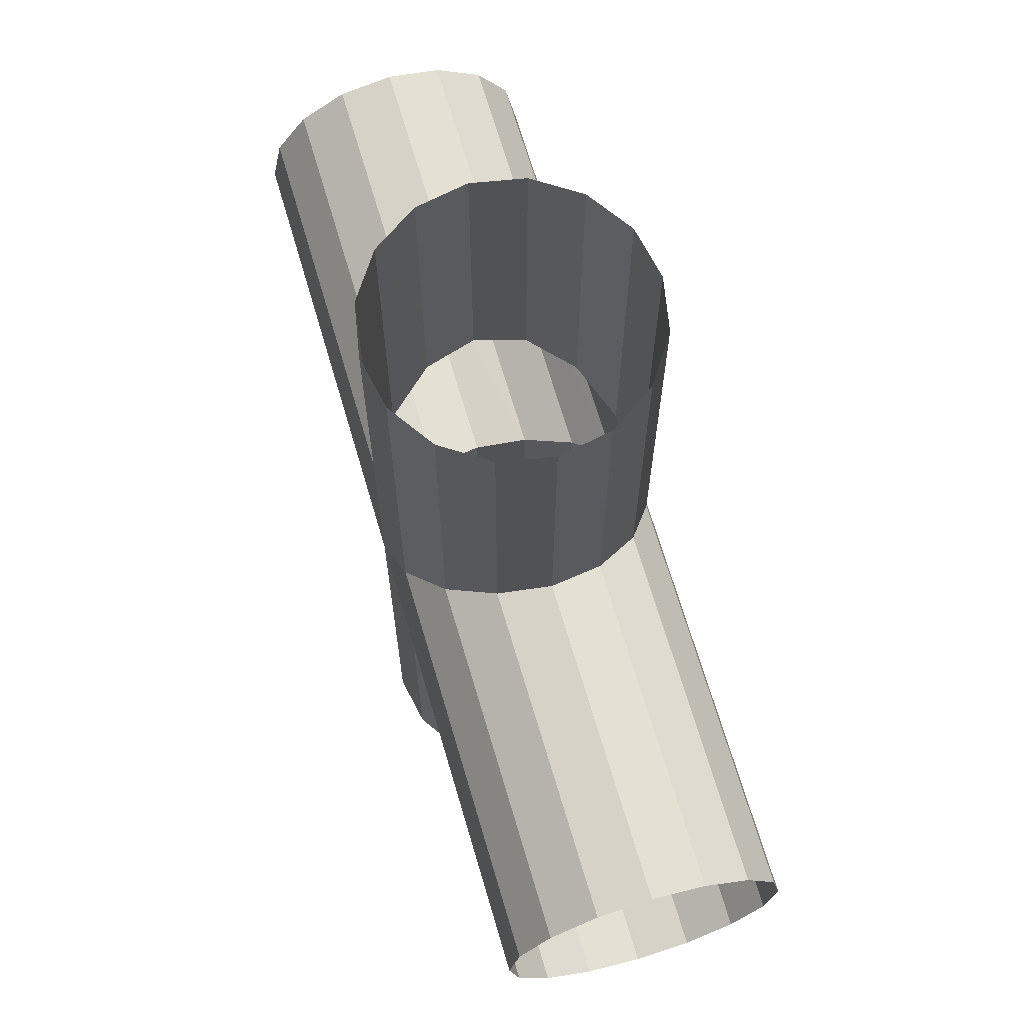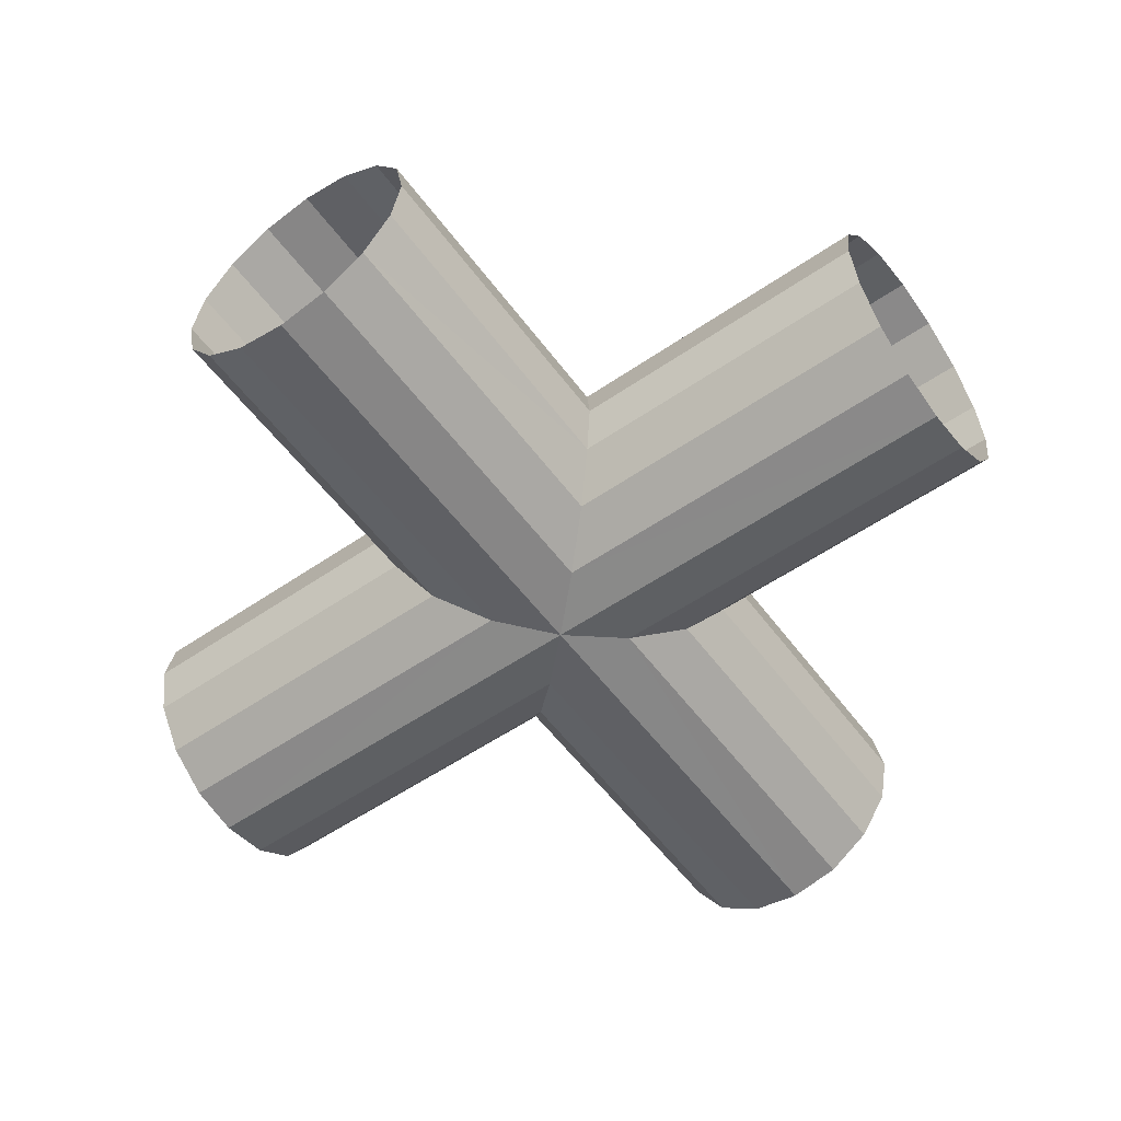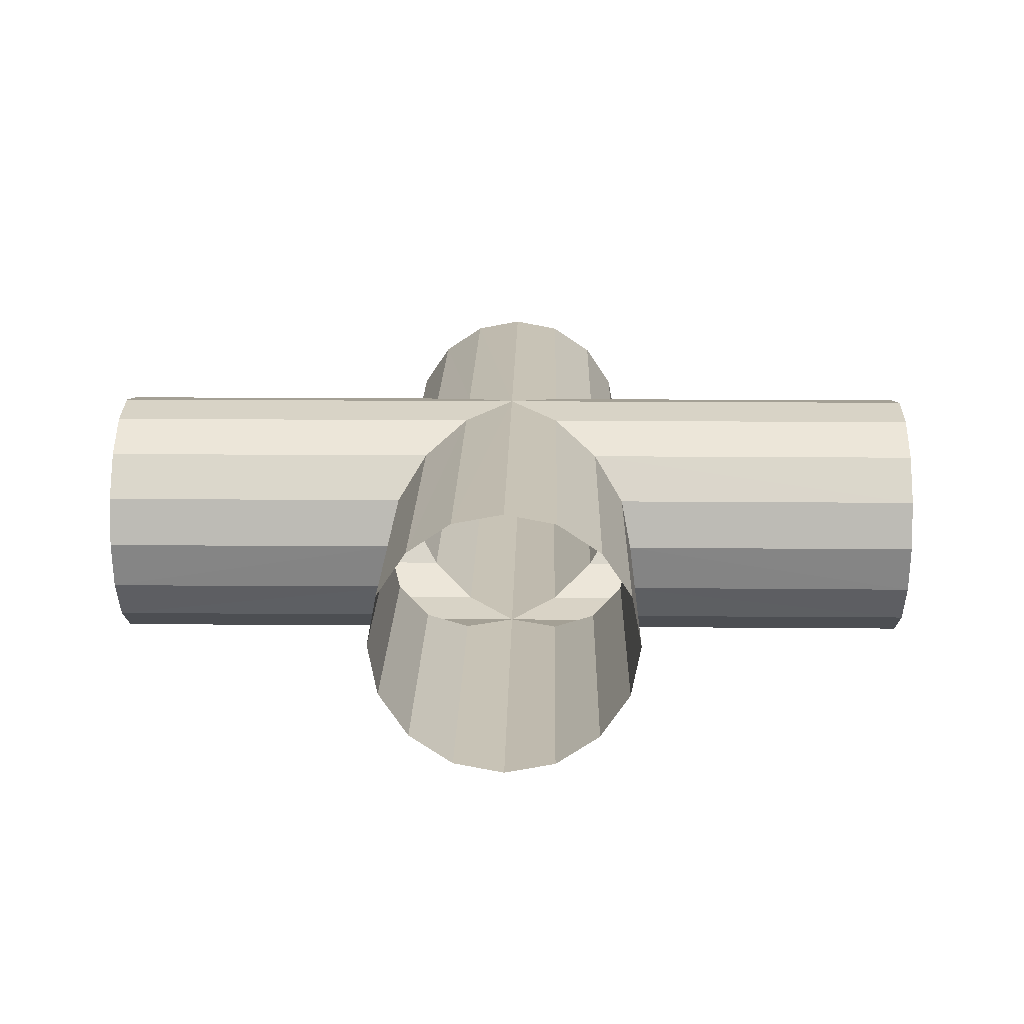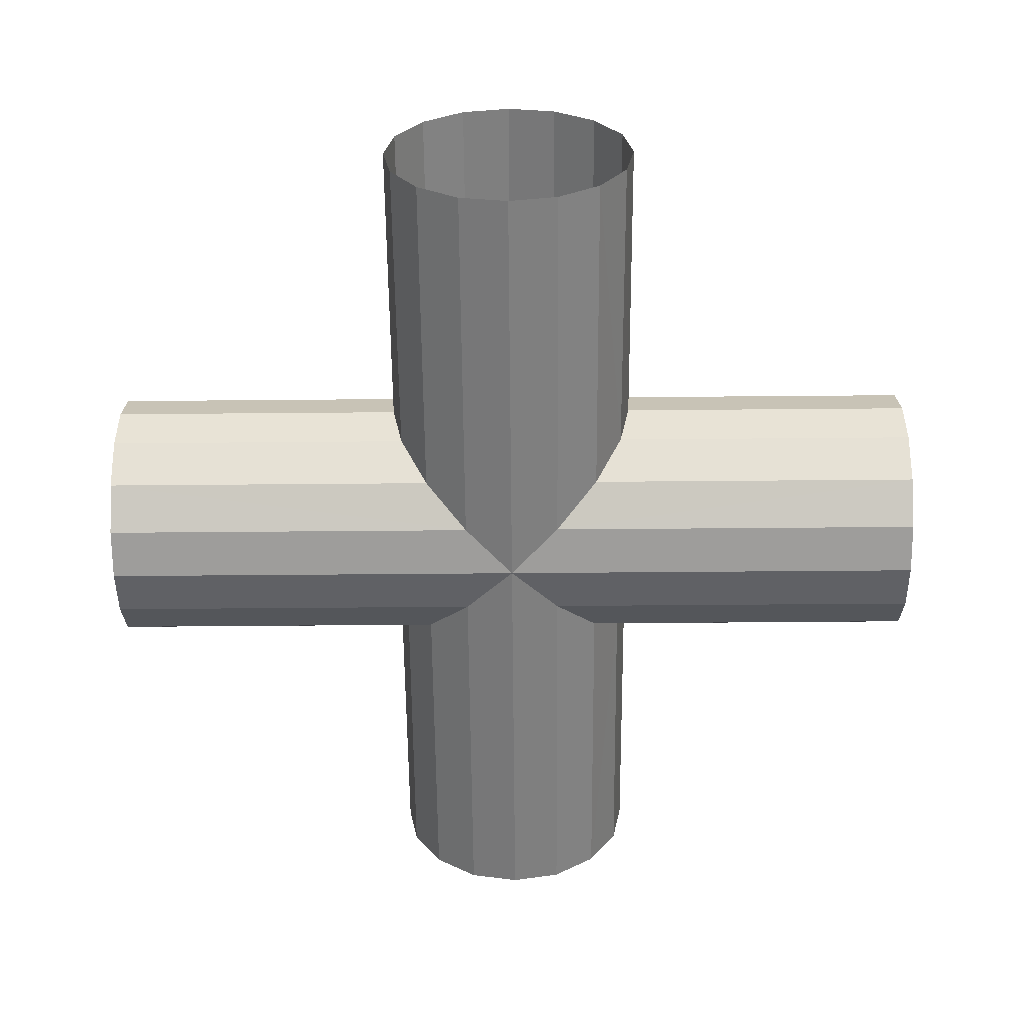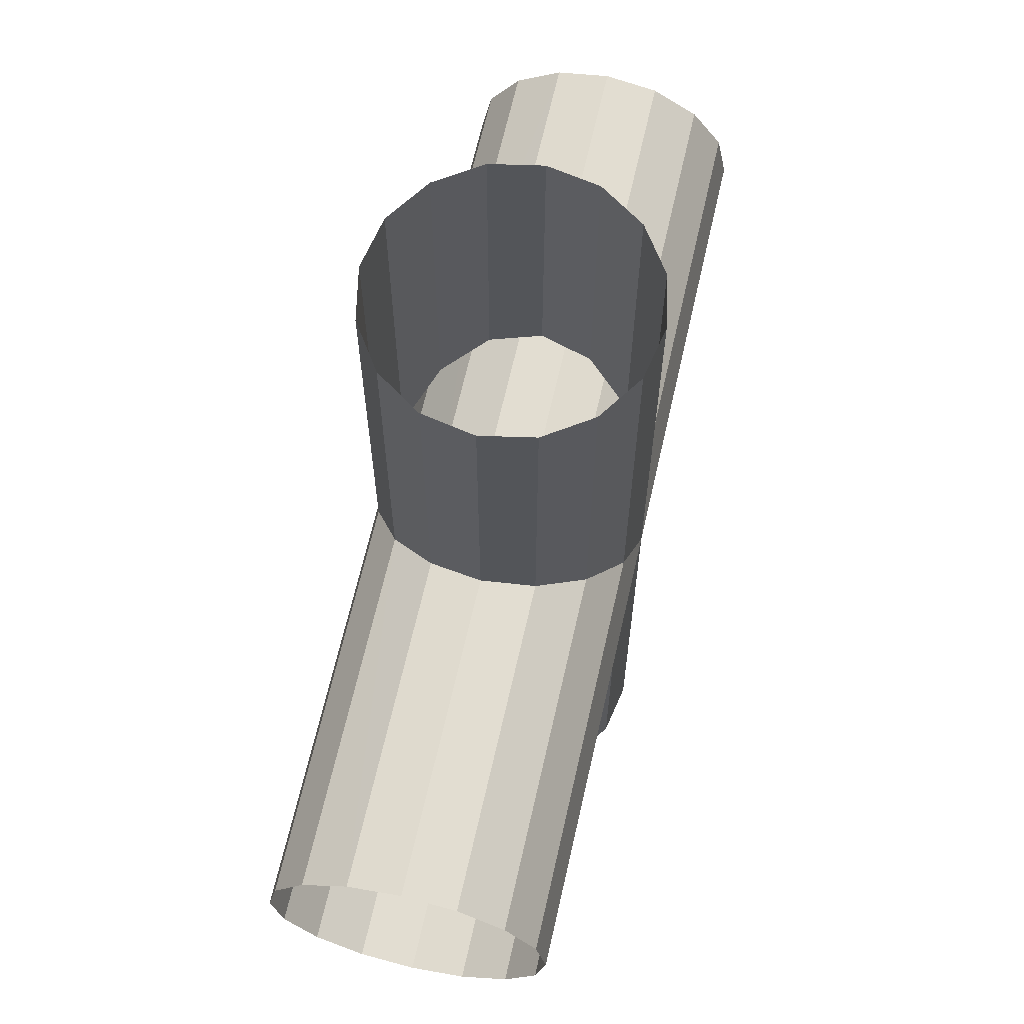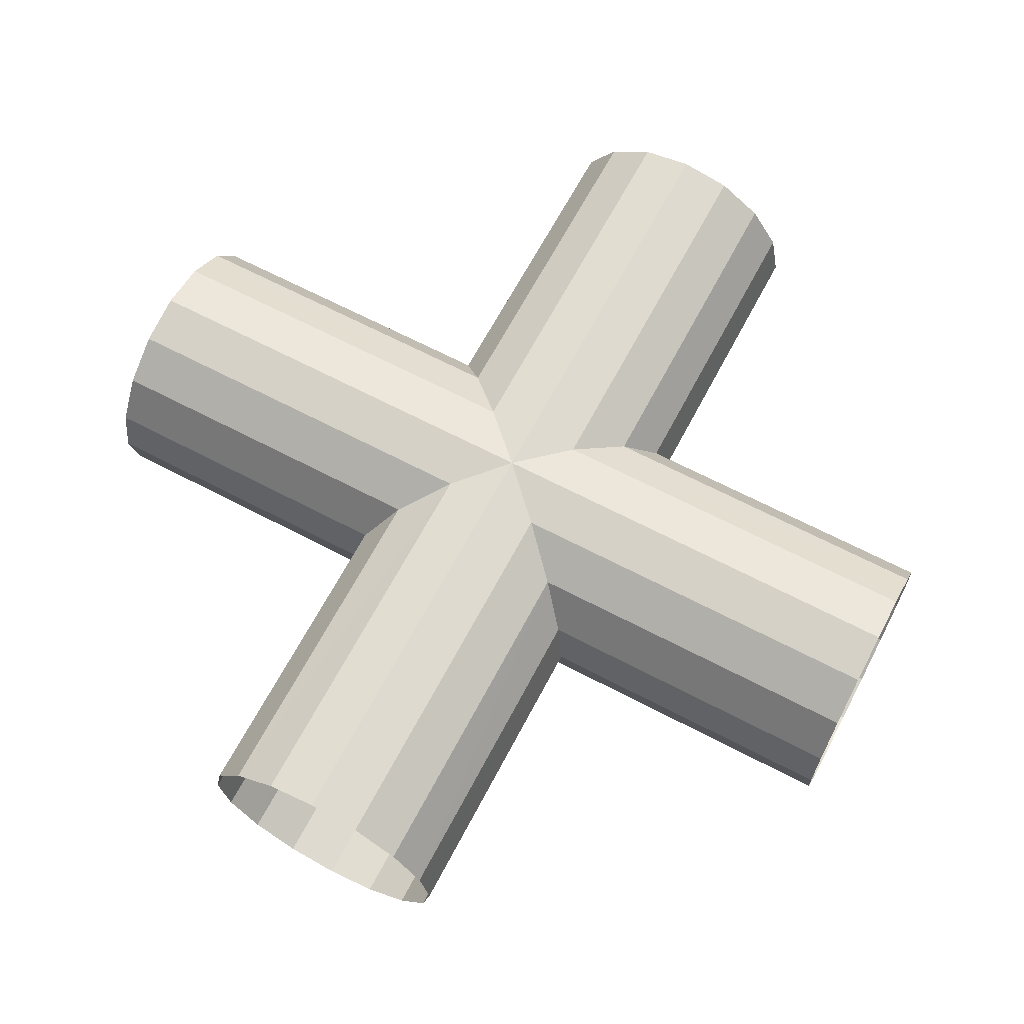
<metadata>
{"format":"obj","ext":"obj","renderer":"f3d","projection":"perspective","resolution":1024,"background":"white","views":[{"elev":68.3,"azim":73.6,"up":"+Z"},{"elev":-55.2,"azim":-144.1,"up":"+Y"},{"elev":17.0,"azim":-89.0,"up":"+Y"},{"elev":-59.2,"azim":0.5,"up":"+Y"},{"elev":65.9,"azim":102.8,"up":"+Z"},{"elev":65.8,"azim":27.8,"up":"+Y"}]}
</metadata>
<code>
v 0 0.35 0
v 0 0.35 0.5
v -0.057 0.339 0.5
v 0.057 0.339 0.5
v -0.057 0.339 0.057
v -0.106 0.306 0.5
v -0.106 0.306 0.106
v -0.139 0.257 0.5
v -0.139 0.257 0.139
v -0.15 0.2 0.5
v -0.15 0.2 0.15
v -0.139 0.143 0.5
v -0.138 0.143 0.139
v -0.106 0.094 0.5
v -0.106 0.094 0.106
v -0.057 0.061 0.5
v -0.057 0.061 0.057
v 0 0.05 0.5
v -0 0.05 0
v 0 0.05 -0.5
v -0.057 0.061 -0.057
v -0.057 0.061 -0.5
v -0.106 0.094 -0.106
v -0.106 0.094 -0.5
v -0.138 0.143 -0.139
v -0.139 0.143 -0.5
v -0.15 0.2 -0.15
v -0.15 0.2 -0.5
v -0.139 0.257 -0.139
v -0.139 0.257 -0.5
v -0.106 0.306 -0.106
v -0.106 0.306 -0.5
v -0.057 0.339 -0.057
v -0.057 0.339 -0.5
v 0 0.35 -0.5
v 0.057 0.339 -0.5
v 0.057 0.339 -0.057
v 0.106 0.306 -0.5
v 0.106 0.306 -0.106
v 0.139 0.257 -0.5
v 0.139 0.257 -0.139
v 0.15 0.2 -0.5
v 0.15 0.2 -0.15
v 0.139 0.143 -0.5
v 0.138 0.143 -0.139
v 0.106 0.094 -0.5
v 0.106 0.094 -0.106
v 0.057 0.061 -0.5
v 0.057 0.061 -0.057
v 0 0.05 0
v 0.057 0.061 0.057
v 0.057 0.061 0.5
v 0.106 0.094 0.106
v 0.106 0.094 0.5
v 0.138 0.143 0.139
v 0.139 0.143 0.5
v 0.15 0.2 0.15
v 0.15 0.2 0.5
v 0.139 0.257 0.139
v 0.139 0.257 0.5
v 0.106 0.306 0.106
v 0.106 0.306 0.5
v 0.057 0.339 0.057
v 0.057 0.339 -0.057
v 0.5 0.339 -0.057
v 0.5 0.306 -0.106
v 0.106 0.306 -0.106
v 0.5 0.257 -0.139
v 0.139 0.257 -0.139
v 0.5 0.2 -0.15
v 0.15 0.2 -0.15
v 0.5 0.143 -0.139
v 0.138 0.143 -0.139
v 0.5 0.094 -0.106
v 0.106 0.094 -0.106
v 0.5 0.061 -0.057
v 0.057 0.061 -0.057
v 0.5 0.05 0
v 0 0.05 0
v 0.5 0.061 0.057
v 0.057 0.061 0.057
v 0.5 0.094 0.106
v 0.106 0.094 0.106
v 0.5 0.143 0.139
v 0.138 0.143 0.139
v 0.5 0.2 0.15
v 0.15 0.2 0.15
v 0.5 0.257 0.139
v 0.139 0.257 0.139
v 0.5 0.306 0.106
v 0.106 0.306 0.106
v 0.5 0.339 0.057
v 0.057 0.339 0.057
v 0.5 0.35 0
v -0.5 0.35 0
v -0.5 0.339 -0.057
v -0.057 0.339 -0.057
v -0.057 0.339 0.057
v -0.5 0.306 -0.106
v -0.5 0.339 0.057
v -0.106 0.306 -0.106
v -0.106 0.306 0.106
v -0.5 0.257 -0.139
v -0.5 0.306 0.106
v -0.139 0.257 -0.139
v -0.139 0.257 0.139
v -0.5 0.2 -0.15
v -0.5 0.257 0.139
v -0.15 0.2 -0.15
v -0.15 0.2 0.15
v -0.5 0.143 -0.139
v -0.5 0.2 0.15
v -0.138 0.143 -0.139
v -0.138 0.143 0.139
v -0.5 0.094 -0.106
v -0.5 0.143 0.139
v -0.106 0.094 -0.106
v -0.106 0.094 0.106
v -0.5 0.061 -0.057
v -0.5 0.094 0.106
v -0.057 0.061 -0.057
v -0.057 0.061 0.057
v -0.5 0.05 0
v -0.5 0.061 0.057
v -0 0.05 0
f 1 3 2
f 2 4 1
f 5 3 1
f 5 6 3
f 7 6 5
f 7 8 6
f 9 8 7
f 9 10 8
f 11 10 9
f 11 12 10
f 13 12 11
f 13 14 12
f 15 14 13
f 15 16 14
f 17 16 15
f 17 18 16
f 19 18 17
f 20 18 19
f 21 20 19
f 22 20 21
f 23 22 21
f 24 22 23
f 25 24 23
f 26 24 25
f 27 26 25
f 28 26 27
f 29 28 27
f 30 28 29
f 31 30 29
f 32 30 31
f 33 32 31
f 34 32 33
f 1 34 33
f 35 34 1
f 1 36 35
f 37 36 1
f 37 38 36
f 39 38 37
f 39 40 38
f 41 40 39
f 41 42 40
f 43 42 41
f 43 44 42
f 45 44 43
f 45 46 44
f 47 46 45
f 47 48 46
f 49 48 47
f 49 20 48
f 50 20 49
f 50 18 20
f 51 18 50
f 52 18 51
f 53 52 51
f 54 52 53
f 55 54 53
f 56 54 55
f 57 56 55
f 58 56 57
f 59 58 57
f 60 58 59
f 61 60 59
f 62 60 61
f 63 62 61
f 4 62 63
f 1 4 63
f 1 65 64
f 65 66 64
f 64 66 67
f 66 68 67
f 67 68 69
f 68 70 69
f 69 70 71
f 70 72 71
f 71 72 73
f 72 74 73
f 73 74 75
f 74 76 75
f 75 76 77
f 76 78 77
f 77 78 79
f 78 80 79
f 79 80 81
f 80 82 81
f 81 82 83
f 82 84 83
f 83 84 85
f 84 86 85
f 85 86 87
f 86 88 87
f 87 88 89
f 88 90 89
f 89 90 91
f 90 92 91
f 91 92 93
f 92 94 93
f 93 94 1
f 94 65 1
f 1 96 95
f 97 96 1
f 1 95 98
f 97 99 96
f 98 95 100
f 101 99 97
f 98 100 102
f 101 103 99
f 102 100 104
f 105 103 101
f 102 104 106
f 105 107 103
f 106 104 108
f 109 107 105
f 106 108 110
f 109 111 107
f 110 108 112
f 113 111 109
f 110 112 114
f 113 115 111
f 114 112 116
f 117 115 113
f 114 116 118
f 117 119 115
f 118 116 120
f 121 119 117
f 118 120 122
f 121 123 119
f 122 120 124
f 125 123 121
f 125 124 123
f 122 124 125

</code>
